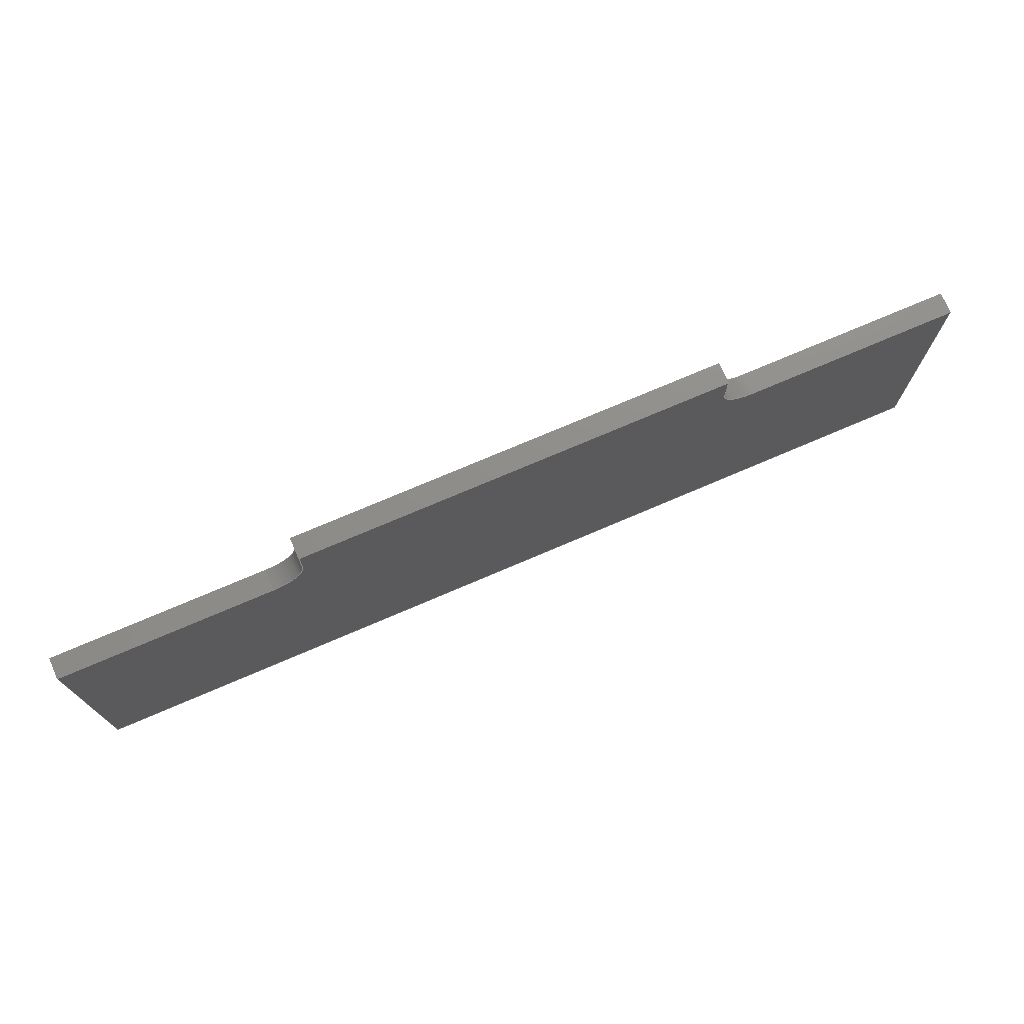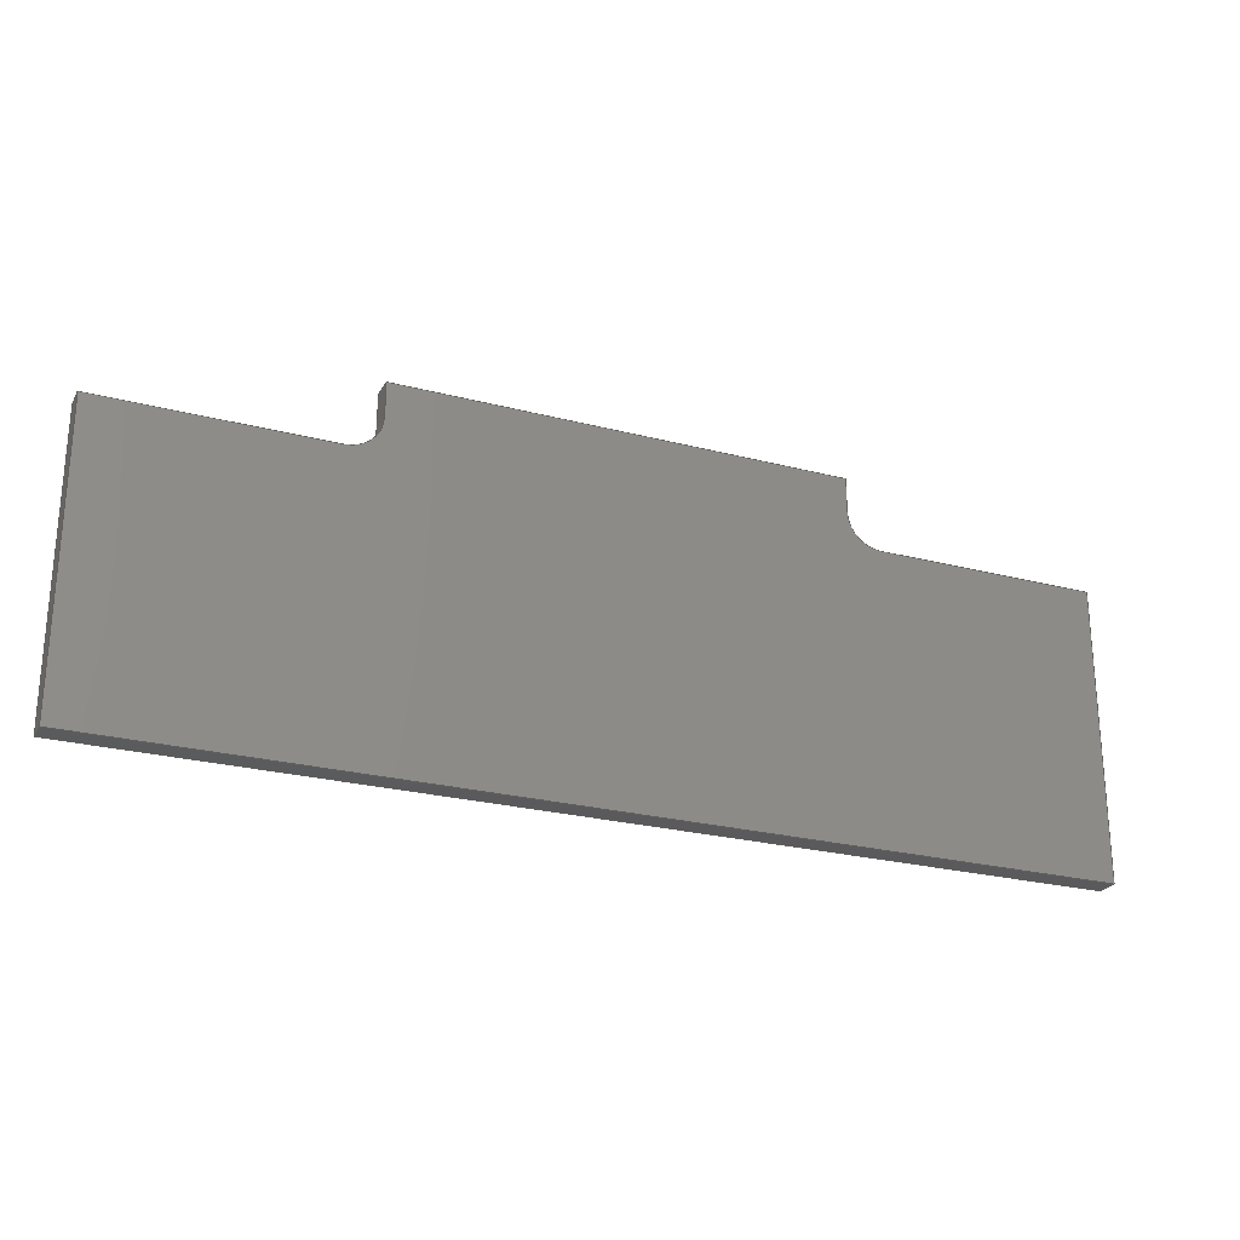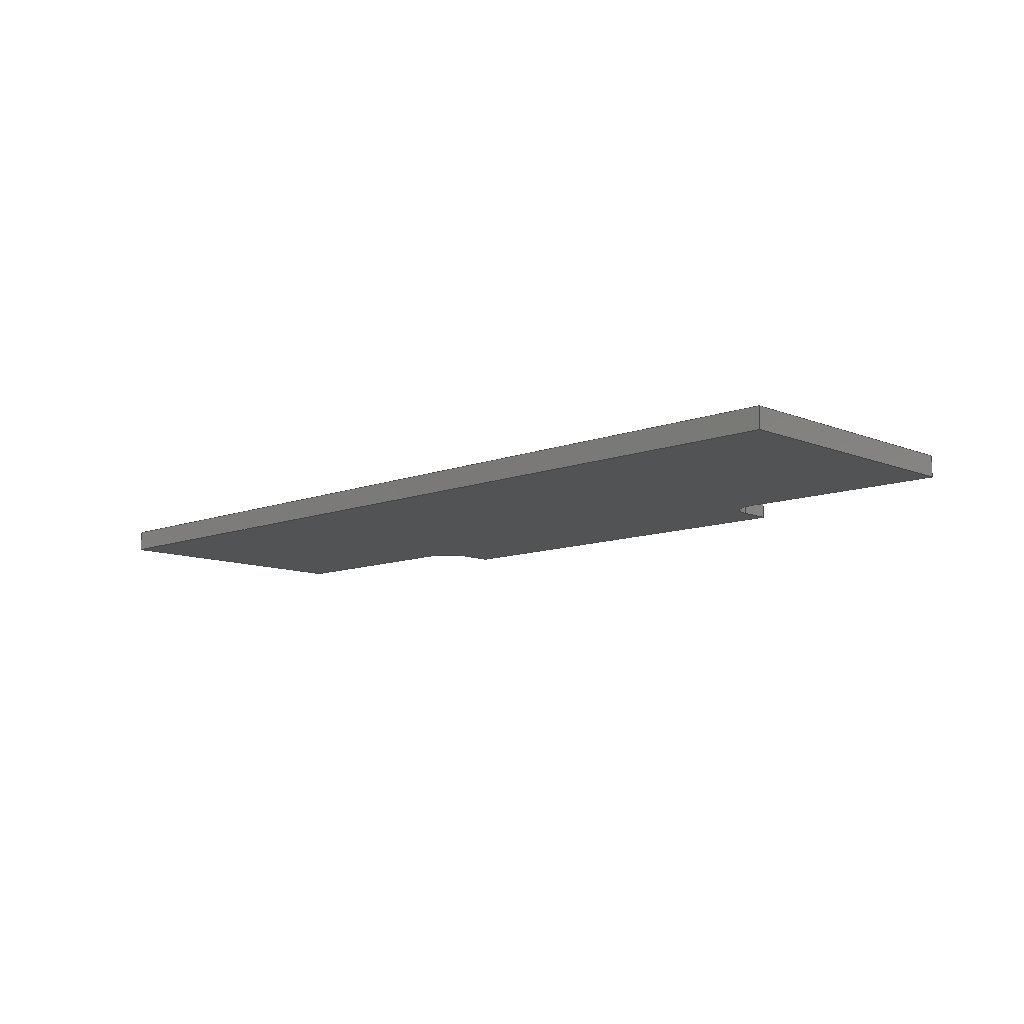
<metadata>
{"format":"step","ext":"step","renderer":"f3d","projection":"perspective","resolution":1024,"background":"white","views":[{"elev":73.9,"azim":-23.2,"up":"+Z"},{"elev":-24.8,"azim":-23.1,"up":"+Z"},{"elev":-10.4,"azim":-135.9,"up":"+Y"}]}
</metadata>
<code>
ISO-10303-21;
DATA;
#1=MECHANICAL_DESIGN_GEOMETRIC_PRESENTATION_REPRESENTATION('',(#4),#376);
#2=SHAPE_REPRESENTATION_RELATIONSHIP('SRR','None',#383,#3);
#3=ADVANCED_BREP_SHAPE_REPRESENTATION('',(#5),#375);
#4=STYLED_ITEM('',(#392),#5);
#5=MANIFOLD_SOLID_BREP('Body1',#220);
#6=CIRCLE('',#236,0.07938);
#7=CIRCLE('',#237,0.07938);
#8=CIRCLE('',#242,0.07938);
#9=CIRCLE('',#243,0.07938);
#10=CYLINDRICAL_SURFACE('',#235,0.07938);
#11=CYLINDRICAL_SURFACE('',#241,0.07938);
#12=FACE_OUTER_BOUND('',#24,.T.);
#13=FACE_OUTER_BOUND('',#25,.T.);
#14=FACE_OUTER_BOUND('',#26,.T.);
#15=FACE_OUTER_BOUND('',#27,.T.);
#16=FACE_OUTER_BOUND('',#28,.T.);
#17=FACE_OUTER_BOUND('',#29,.T.);
#18=FACE_OUTER_BOUND('',#30,.T.);
#19=FACE_OUTER_BOUND('',#31,.T.);
#20=FACE_OUTER_BOUND('',#32,.T.);
#21=FACE_OUTER_BOUND('',#33,.T.);
#22=FACE_OUTER_BOUND('',#34,.T.);
#23=FACE_OUTER_BOUND('',#35,.T.);
#24=EDGE_LOOP('',(#138,#139,#140,#141));
#25=EDGE_LOOP('',(#142,#143,#144,#145));
#26=EDGE_LOOP('',(#146,#147,#148,#149));
#27=EDGE_LOOP('',(#150,#151,#152,#153));
#28=EDGE_LOOP('',(#154,#155,#156,#157));
#29=EDGE_LOOP('',(#158,#159,#160,#161));
#30=EDGE_LOOP('',(#162,#163,#164,#165));
#31=EDGE_LOOP('',(#166,#167,#168,#169));
#32=EDGE_LOOP('',(#170,#171,#172,#173));
#33=EDGE_LOOP('',(#174,#175,#176,#177));
#34=EDGE_LOOP('',(#178,#179,#180,#181,#182,#183,#184,#185,#186,#187));
#35=EDGE_LOOP('',(#188,#189,#190,#191,#192,#193,#194,#195,#196,#197));
#36=LINE('',#314,#62);
#37=LINE('',#316,#63);
#38=LINE('',#318,#64);
#39=LINE('',#319,#65);
#40=LINE('',#325,#66);
#41=LINE('',#328,#67);
#42=LINE('',#330,#68);
#43=LINE('',#331,#69);
#44=LINE('',#334,#70);
#45=LINE('',#336,#71);
#46=LINE('',#337,#72);
#47=LINE('',#340,#73);
#48=LINE('',#342,#74);
#49=LINE('',#343,#75);
#50=LINE('',#349,#76);
#51=LINE('',#352,#77);
#52=LINE('',#354,#78);
#53=LINE('',#355,#79);
#54=LINE('',#358,#80);
#55=LINE('',#360,#81);
#56=LINE('',#361,#82);
#57=LINE('',#364,#83);
#58=LINE('',#366,#84);
#59=LINE('',#367,#85);
#60=LINE('',#369,#86);
#61=LINE('',#370,#87);
#62=VECTOR('',#254,1);
#63=VECTOR('',#255,1);
#64=VECTOR('',#256,1);
#65=VECTOR('',#257,1);
#66=VECTOR('',#264,1);
#67=VECTOR('',#267,1);
#68=VECTOR('',#268,1);
#69=VECTOR('',#269,1);
#70=VECTOR('',#272,1);
#71=VECTOR('',#273,1);
#72=VECTOR('',#274,1);
#73=VECTOR('',#277,1);
#74=VECTOR('',#278,1);
#75=VECTOR('',#279,1);
#76=VECTOR('',#286,1);
#77=VECTOR('',#289,1);
#78=VECTOR('',#290,1);
#79=VECTOR('',#291,1);
#80=VECTOR('',#294,1);
#81=VECTOR('',#295,1);
#82=VECTOR('',#296,1);
#83=VECTOR('',#299,1);
#84=VECTOR('',#300,1);
#85=VECTOR('',#301,1);
#86=VECTOR('',#304,1);
#87=VECTOR('',#305,1);
#88=VERTEX_POINT('',#312);
#89=VERTEX_POINT('',#313);
#90=VERTEX_POINT('',#315);
#91=VERTEX_POINT('',#317);
#92=VERTEX_POINT('',#321);
#93=VERTEX_POINT('',#323);
#94=VERTEX_POINT('',#327);
#95=VERTEX_POINT('',#329);
#96=VERTEX_POINT('',#333);
#97=VERTEX_POINT('',#335);
#98=VERTEX_POINT('',#339);
#99=VERTEX_POINT('',#341);
#100=VERTEX_POINT('',#345);
#101=VERTEX_POINT('',#347);
#102=VERTEX_POINT('',#351);
#103=VERTEX_POINT('',#353);
#104=VERTEX_POINT('',#357);
#105=VERTEX_POINT('',#359);
#106=VERTEX_POINT('',#363);
#107=VERTEX_POINT('',#365);
#108=EDGE_CURVE('',#88,#89,#36,.T.);
#109=EDGE_CURVE('',#88,#90,#37,.T.);
#110=EDGE_CURVE('',#91,#90,#38,.T.);
#111=EDGE_CURVE('',#89,#91,#39,.T.);
#112=EDGE_CURVE('',#89,#92,#6,.T.);
#113=EDGE_CURVE('',#93,#91,#7,.T.);
#114=EDGE_CURVE('',#92,#93,#40,.T.);
#115=EDGE_CURVE('',#92,#94,#41,.T.);
#116=EDGE_CURVE('',#95,#93,#42,.T.);
#117=EDGE_CURVE('',#94,#95,#43,.T.);
#118=EDGE_CURVE('',#96,#94,#44,.T.);
#119=EDGE_CURVE('',#97,#95,#45,.T.);
#120=EDGE_CURVE('',#96,#97,#46,.T.);
#121=EDGE_CURVE('',#98,#96,#47,.T.);
#122=EDGE_CURVE('',#99,#97,#48,.T.);
#123=EDGE_CURVE('',#98,#99,#49,.T.);
#124=EDGE_CURVE('',#98,#100,#8,.T.);
#125=EDGE_CURVE('',#101,#99,#9,.T.);
#126=EDGE_CURVE('',#100,#101,#50,.T.);
#127=EDGE_CURVE('',#102,#100,#51,.T.);
#128=EDGE_CURVE('',#103,#101,#52,.T.);
#129=EDGE_CURVE('',#102,#103,#53,.T.);
#130=EDGE_CURVE('',#104,#102,#54,.T.);
#131=EDGE_CURVE('',#105,#103,#55,.T.);
#132=EDGE_CURVE('',#104,#105,#56,.T.);
#133=EDGE_CURVE('',#106,#104,#57,.T.);
#134=EDGE_CURVE('',#107,#105,#58,.T.);
#135=EDGE_CURVE('',#106,#107,#59,.T.);
#136=EDGE_CURVE('',#88,#106,#60,.T.);
#137=EDGE_CURVE('',#90,#107,#61,.T.);
#138=ORIENTED_EDGE('',*,*,#108,.F.);
#139=ORIENTED_EDGE('',*,*,#109,.T.);
#140=ORIENTED_EDGE('',*,*,#110,.F.);
#141=ORIENTED_EDGE('',*,*,#111,.F.);
#142=ORIENTED_EDGE('',*,*,#112,.F.);
#143=ORIENTED_EDGE('',*,*,#111,.T.);
#144=ORIENTED_EDGE('',*,*,#113,.F.);
#145=ORIENTED_EDGE('',*,*,#114,.F.);
#146=ORIENTED_EDGE('',*,*,#115,.F.);
#147=ORIENTED_EDGE('',*,*,#114,.T.);
#148=ORIENTED_EDGE('',*,*,#116,.F.);
#149=ORIENTED_EDGE('',*,*,#117,.F.);
#150=ORIENTED_EDGE('',*,*,#118,.T.);
#151=ORIENTED_EDGE('',*,*,#117,.T.);
#152=ORIENTED_EDGE('',*,*,#119,.F.);
#153=ORIENTED_EDGE('',*,*,#120,.F.);
#154=ORIENTED_EDGE('',*,*,#121,.T.);
#155=ORIENTED_EDGE('',*,*,#120,.T.);
#156=ORIENTED_EDGE('',*,*,#122,.F.);
#157=ORIENTED_EDGE('',*,*,#123,.F.);
#158=ORIENTED_EDGE('',*,*,#124,.F.);
#159=ORIENTED_EDGE('',*,*,#123,.T.);
#160=ORIENTED_EDGE('',*,*,#125,.F.);
#161=ORIENTED_EDGE('',*,*,#126,.F.);
#162=ORIENTED_EDGE('',*,*,#127,.T.);
#163=ORIENTED_EDGE('',*,*,#126,.T.);
#164=ORIENTED_EDGE('',*,*,#128,.F.);
#165=ORIENTED_EDGE('',*,*,#129,.F.);
#166=ORIENTED_EDGE('',*,*,#130,.T.);
#167=ORIENTED_EDGE('',*,*,#129,.T.);
#168=ORIENTED_EDGE('',*,*,#131,.F.);
#169=ORIENTED_EDGE('',*,*,#132,.F.);
#170=ORIENTED_EDGE('',*,*,#133,.T.);
#171=ORIENTED_EDGE('',*,*,#132,.T.);
#172=ORIENTED_EDGE('',*,*,#134,.F.);
#173=ORIENTED_EDGE('',*,*,#135,.F.);
#174=ORIENTED_EDGE('',*,*,#136,.T.);
#175=ORIENTED_EDGE('',*,*,#135,.T.);
#176=ORIENTED_EDGE('',*,*,#137,.F.);
#177=ORIENTED_EDGE('',*,*,#109,.F.);
#178=ORIENTED_EDGE('',*,*,#137,.T.);
#179=ORIENTED_EDGE('',*,*,#134,.T.);
#180=ORIENTED_EDGE('',*,*,#131,.T.);
#181=ORIENTED_EDGE('',*,*,#128,.T.);
#182=ORIENTED_EDGE('',*,*,#125,.T.);
#183=ORIENTED_EDGE('',*,*,#122,.T.);
#184=ORIENTED_EDGE('',*,*,#119,.T.);
#185=ORIENTED_EDGE('',*,*,#116,.T.);
#186=ORIENTED_EDGE('',*,*,#113,.T.);
#187=ORIENTED_EDGE('',*,*,#110,.T.);
#188=ORIENTED_EDGE('',*,*,#136,.F.);
#189=ORIENTED_EDGE('',*,*,#108,.T.);
#190=ORIENTED_EDGE('',*,*,#112,.T.);
#191=ORIENTED_EDGE('',*,*,#115,.T.);
#192=ORIENTED_EDGE('',*,*,#118,.F.);
#193=ORIENTED_EDGE('',*,*,#121,.F.);
#194=ORIENTED_EDGE('',*,*,#124,.T.);
#195=ORIENTED_EDGE('',*,*,#127,.F.);
#196=ORIENTED_EDGE('',*,*,#130,.F.);
#197=ORIENTED_EDGE('',*,*,#133,.F.);
#198=PLANE('',#234);
#199=PLANE('',#238);
#200=PLANE('',#239);
#201=PLANE('',#240);
#202=PLANE('',#244);
#203=PLANE('',#245);
#204=PLANE('',#246);
#205=PLANE('',#247);
#206=PLANE('',#248);
#207=PLANE('',#249);
#208=ADVANCED_FACE('',(#12),#198,.T.);
#209=ADVANCED_FACE('',(#13),#10,.F.);
#210=ADVANCED_FACE('',(#14),#199,.T.);
#211=ADVANCED_FACE('',(#15),#200,.T.);
#212=ADVANCED_FACE('',(#16),#201,.T.);
#213=ADVANCED_FACE('',(#17),#11,.F.);
#214=ADVANCED_FACE('',(#18),#202,.T.);
#215=ADVANCED_FACE('',(#19),#203,.T.);
#216=ADVANCED_FACE('',(#20),#204,.T.);
#217=ADVANCED_FACE('',(#21),#205,.T.);
#218=ADVANCED_FACE('',(#22),#206,.T.);
#219=ADVANCED_FACE('',(#23),#207,.F.);
#220=CLOSED_SHELL('',(#208,#209,#210,#211,#212,#213,#214,#215,#216,#217,
#218,#219));
#221=DERIVED_UNIT_ELEMENT(#223,1);
#222=DERIVED_UNIT_ELEMENT(#378,3);
#223=(
MASS_UNIT()
NAMED_UNIT(*)
SI_UNIT(.KILO.,.GRAM.)
);
#224=DERIVED_UNIT((#221,#222));
#225=MEASURE_REPRESENTATION_ITEM('density measure',
POSITIVE_RATIO_MEASURE(1060),#224);
#226=PROPERTY_DEFINITION_REPRESENTATION(#231,#228);
#227=PROPERTY_DEFINITION_REPRESENTATION(#232,#229);
#228=REPRESENTATION('material name',(#230),#375);
#229=REPRESENTATION('density',(#225),#375);
#230=DESCRIPTIVE_REPRESENTATION_ITEM('ABS Plastic','ABS Plastic');
#231=PROPERTY_DEFINITION('material property','material name',#385);
#232=PROPERTY_DEFINITION('material property','density of part',#385);
#233=AXIS2_PLACEMENT_3D('placement',#310,#250,#251);
#234=AXIS2_PLACEMENT_3D('',#311,#252,#253);
#235=AXIS2_PLACEMENT_3D('',#320,#258,#259);
#236=AXIS2_PLACEMENT_3D('',#322,#260,#261);
#237=AXIS2_PLACEMENT_3D('',#324,#262,#263);
#238=AXIS2_PLACEMENT_3D('',#326,#265,#266);
#239=AXIS2_PLACEMENT_3D('',#332,#270,#271);
#240=AXIS2_PLACEMENT_3D('',#338,#275,#276);
#241=AXIS2_PLACEMENT_3D('',#344,#280,#281);
#242=AXIS2_PLACEMENT_3D('',#346,#282,#283);
#243=AXIS2_PLACEMENT_3D('',#348,#284,#285);
#244=AXIS2_PLACEMENT_3D('',#350,#287,#288);
#245=AXIS2_PLACEMENT_3D('',#356,#292,#293);
#246=AXIS2_PLACEMENT_3D('',#362,#297,#298);
#247=AXIS2_PLACEMENT_3D('',#368,#302,#303);
#248=AXIS2_PLACEMENT_3D('',#371,#306,#307);
#249=AXIS2_PLACEMENT_3D('',#372,#308,#309);
#250=DIRECTION('axis',(0,0,1));
#251=DIRECTION('refdir',(1,0,0));
#252=DIRECTION('center_axis',(0,0,1));
#253=DIRECTION('ref_axis',(1,0,0));
#254=DIRECTION('',(-1,0,0));
#255=DIRECTION('',(0,1,0));
#256=DIRECTION('',(1,0,0));
#257=DIRECTION('',(0,1,0));
#258=DIRECTION('center_axis',(0,1,0));
#259=DIRECTION('ref_axis',(0,0,-1));
#260=DIRECTION('center_axis',(0,1,0));
#261=DIRECTION('ref_axis',(0,0,-1));
#262=DIRECTION('center_axis',(0,-1,0));
#263=DIRECTION('ref_axis',(0,0,-1));
#264=DIRECTION('',(0,1,0));
#265=DIRECTION('center_axis',(1,0,0));
#266=DIRECTION('ref_axis',(0,0,-1));
#267=DIRECTION('',(0,0,1));
#268=DIRECTION('',(0,0,-1));
#269=DIRECTION('',(0,1,0));
#270=DIRECTION('center_axis',(0,0,1));
#271=DIRECTION('ref_axis',(1,0,0));
#272=DIRECTION('',(1,0,0));
#273=DIRECTION('',(1,0,0));
#274=DIRECTION('',(0,1,0));
#275=DIRECTION('center_axis',(-1,0,0));
#276=DIRECTION('ref_axis',(0,0,1));
#277=DIRECTION('',(0,0,1));
#278=DIRECTION('',(0,0,1));
#279=DIRECTION('',(0,1,0));
#280=DIRECTION('center_axis',(0,1,0));
#281=DIRECTION('ref_axis',(1,0,0));
#282=DIRECTION('center_axis',(0,1,0));
#283=DIRECTION('ref_axis',(1,0,0));
#284=DIRECTION('center_axis',(0,-1,0));
#285=DIRECTION('ref_axis',(1,0,0));
#286=DIRECTION('',(0,1,0));
#287=DIRECTION('center_axis',(0,0,1));
#288=DIRECTION('ref_axis',(1,0,0));
#289=DIRECTION('',(1,0,0));
#290=DIRECTION('',(1,0,0));
#291=DIRECTION('',(0,1,0));
#292=DIRECTION('center_axis',(-1,0,0));
#293=DIRECTION('ref_axis',(0,0,1));
#294=DIRECTION('',(0,0,1));
#295=DIRECTION('',(0,0,1));
#296=DIRECTION('',(0,1,0));
#297=DIRECTION('center_axis',(0,0,-1));
#298=DIRECTION('ref_axis',(-1,0,0));
#299=DIRECTION('',(-1,0,0));
#300=DIRECTION('',(-1,0,0));
#301=DIRECTION('',(0,1,0));
#302=DIRECTION('center_axis',(1,0,0));
#303=DIRECTION('ref_axis',(0,0,-1));
#304=DIRECTION('',(0,0,-1));
#305=DIRECTION('',(0,0,-1));
#306=DIRECTION('center_axis',(0,1,0));
#307=DIRECTION('ref_axis',(1,0,0));
#308=DIRECTION('center_axis',(0,1,0));
#309=DIRECTION('ref_axis',(1,0,0));
#310=CARTESIAN_POINT('',(0,0,0));
#311=CARTESIAN_POINT('Origin',(0.5953,0,0.6747));
#312=CARTESIAN_POINT('',(1.111,0,0.6747));
#313=CARTESIAN_POINT('',(0.5953,0,0.6747));
#314=CARTESIAN_POINT('',(1.111,0,0.6747));
#315=CARTESIAN_POINT('',(1.111,0.05,0.6747));
#316=CARTESIAN_POINT('',(1.111,0,0.6747));
#317=CARTESIAN_POINT('',(0.5953,0.05,0.6747));
#318=CARTESIAN_POINT('',(1.111,0.05,0.6747));
#319=CARTESIAN_POINT('',(0.5953,0,0.6747));
#320=CARTESIAN_POINT('Origin',(0.5953,0,0.7541));
#321=CARTESIAN_POINT('',(0.5159,0,0.7541));
#322=CARTESIAN_POINT('Origin',(0.5953,0,0.7541));
#323=CARTESIAN_POINT('',(0.5159,0.05,0.7541));
#324=CARTESIAN_POINT('Origin',(0.5953,0.05,0.7541));
#325=CARTESIAN_POINT('',(0.5159,0,0.7541));
#326=CARTESIAN_POINT('Origin',(0.5159,0,0.8334));
#327=CARTESIAN_POINT('',(0.5159,0,0.8334));
#328=CARTESIAN_POINT('',(0.5159,0,0.7541));
#329=CARTESIAN_POINT('',(0.5159,0.05,0.8334));
#330=CARTESIAN_POINT('',(0.5159,0.05,0.7541));
#331=CARTESIAN_POINT('',(0.5159,0,0.8334));
#332=CARTESIAN_POINT('Origin',(-0.5159,0,0.8334));
#333=CARTESIAN_POINT('',(-0.5159,0,0.8334));
#334=CARTESIAN_POINT('',(-1.111,0,0.8334));
#335=CARTESIAN_POINT('',(-0.5159,0.05,0.8334));
#336=CARTESIAN_POINT('',(-1.111,0.05,0.8334));
#337=CARTESIAN_POINT('',(-0.5159,0,0.8334));
#338=CARTESIAN_POINT('Origin',(-0.5159,0,0.7541));
#339=CARTESIAN_POINT('',(-0.5159,0,0.7541));
#340=CARTESIAN_POINT('',(-0.5159,0,0.7541));
#341=CARTESIAN_POINT('',(-0.5159,0.05,0.7541));
#342=CARTESIAN_POINT('',(-0.5159,0.05,0.7541));
#343=CARTESIAN_POINT('',(-0.5159,0,0.7541));
#344=CARTESIAN_POINT('Origin',(-0.5953,0,0.7541));
#345=CARTESIAN_POINT('',(-0.5953,0,0.6747));
#346=CARTESIAN_POINT('Origin',(-0.5953,0,0.7541));
#347=CARTESIAN_POINT('',(-0.5953,0.05,0.6747));
#348=CARTESIAN_POINT('Origin',(-0.5953,0.05,0.7541));
#349=CARTESIAN_POINT('',(-0.5953,0,0.6747));
#350=CARTESIAN_POINT('Origin',(-1.111,0,0.6747));
#351=CARTESIAN_POINT('',(-1.111,0,0.6747));
#352=CARTESIAN_POINT('',(-1.111,0,0.6747));
#353=CARTESIAN_POINT('',(-1.111,0.05,0.6747));
#354=CARTESIAN_POINT('',(-1.111,0.05,0.6747));
#355=CARTESIAN_POINT('',(-1.111,0,0.6747));
#356=CARTESIAN_POINT('Origin',(-1.111,0,0));
#357=CARTESIAN_POINT('',(-1.111,0,0));
#358=CARTESIAN_POINT('',(-1.111,0,0));
#359=CARTESIAN_POINT('',(-1.111,0.05,0));
#360=CARTESIAN_POINT('',(-1.111,0.05,0));
#361=CARTESIAN_POINT('',(-1.111,0,0));
#362=CARTESIAN_POINT('Origin',(1.111,0,0));
#363=CARTESIAN_POINT('',(1.111,0,0));
#364=CARTESIAN_POINT('',(1.111,0,0));
#365=CARTESIAN_POINT('',(1.111,0.05,0));
#366=CARTESIAN_POINT('',(1.111,0.05,0));
#367=CARTESIAN_POINT('',(1.111,0,0));
#368=CARTESIAN_POINT('Origin',(1.111,0,0.6747));
#369=CARTESIAN_POINT('',(1.111,0,0.8334));
#370=CARTESIAN_POINT('',(1.111,0.05,0.8334));
#371=CARTESIAN_POINT('Origin',(0,0.05,0.4167));
#372=CARTESIAN_POINT('Origin',(0,0,0.4167));
#373=UNCERTAINTY_MEASURE_WITH_UNIT(LENGTH_MEASURE(0.001),#377,
'DISTANCE_ACCURACY_VALUE',
'Maximum model space distance between geometric entities at asserted c
onnectivities');
#374=UNCERTAINTY_MEASURE_WITH_UNIT(LENGTH_MEASURE(0.001),#377,
'DISTANCE_ACCURACY_VALUE',
'Maximum model space distance between geometric entities at asserted c
onnectivities');
#375=(
GEOMETRIC_REPRESENTATION_CONTEXT(3)
GLOBAL_UNCERTAINTY_ASSIGNED_CONTEXT((#373))
GLOBAL_UNIT_ASSIGNED_CONTEXT((#377,#379,#380))
REPRESENTATION_CONTEXT('','3D')
);
#376=(
GEOMETRIC_REPRESENTATION_CONTEXT(3)
GLOBAL_UNCERTAINTY_ASSIGNED_CONTEXT((#374))
GLOBAL_UNIT_ASSIGNED_CONTEXT((#377,#379,#380))
REPRESENTATION_CONTEXT('','3D')
);
#377=(
LENGTH_UNIT()
NAMED_UNIT(*)
SI_UNIT(.CENTI.,.METRE.)
);
#378=(
LENGTH_UNIT()
NAMED_UNIT(*)
SI_UNIT($,.METRE.)
);
#379=(
NAMED_UNIT(*)
PLANE_ANGLE_UNIT()
SI_UNIT($,.RADIAN.)
);
#380=(
NAMED_UNIT(*)
SI_UNIT($,.STERADIAN.)
SOLID_ANGLE_UNIT()
);
#381=SHAPE_DEFINITION_REPRESENTATION(#382,#383);
#382=PRODUCT_DEFINITION_SHAPE('',$,#385);
#383=SHAPE_REPRESENTATION('',(#233),#375);
#384=PRODUCT_DEFINITION_CONTEXT('part definition',#389,'design');
#385=PRODUCT_DEFINITION('Partition 1','Partition 1',#386,#384);
#386=PRODUCT_DEFINITION_FORMATION('',$,#391);
#387=PRODUCT_RELATED_PRODUCT_CATEGORY('Partition 1','Partition 1',(#391));
#388=APPLICATION_PROTOCOL_DEFINITION('international standard',
'automotive_design',2009,#389);
#389=APPLICATION_CONTEXT(
'Core Data for Automotive Mechanical Design Process');
#390=PRODUCT_CONTEXT('part definition',#389,'mechanical');
#391=PRODUCT('Partition 1','Partition 1',$,(#390));
#392=PRESENTATION_STYLE_ASSIGNMENT((#393));
#393=SURFACE_STYLE_USAGE(.BOTH.,#394);
#394=SURFACE_SIDE_STYLE('',(#395));
#395=SURFACE_STYLE_FILL_AREA(#396);
#396=FILL_AREA_STYLE('ABS (White)',(#397));
#397=FILL_AREA_STYLE_COLOUR('ABS (White)',#398);
#398=COLOUR_RGB('ABS (White)',0.9647,0.9647,0.9529);
ENDSEC;
END-ISO-10303-21;

</code>
